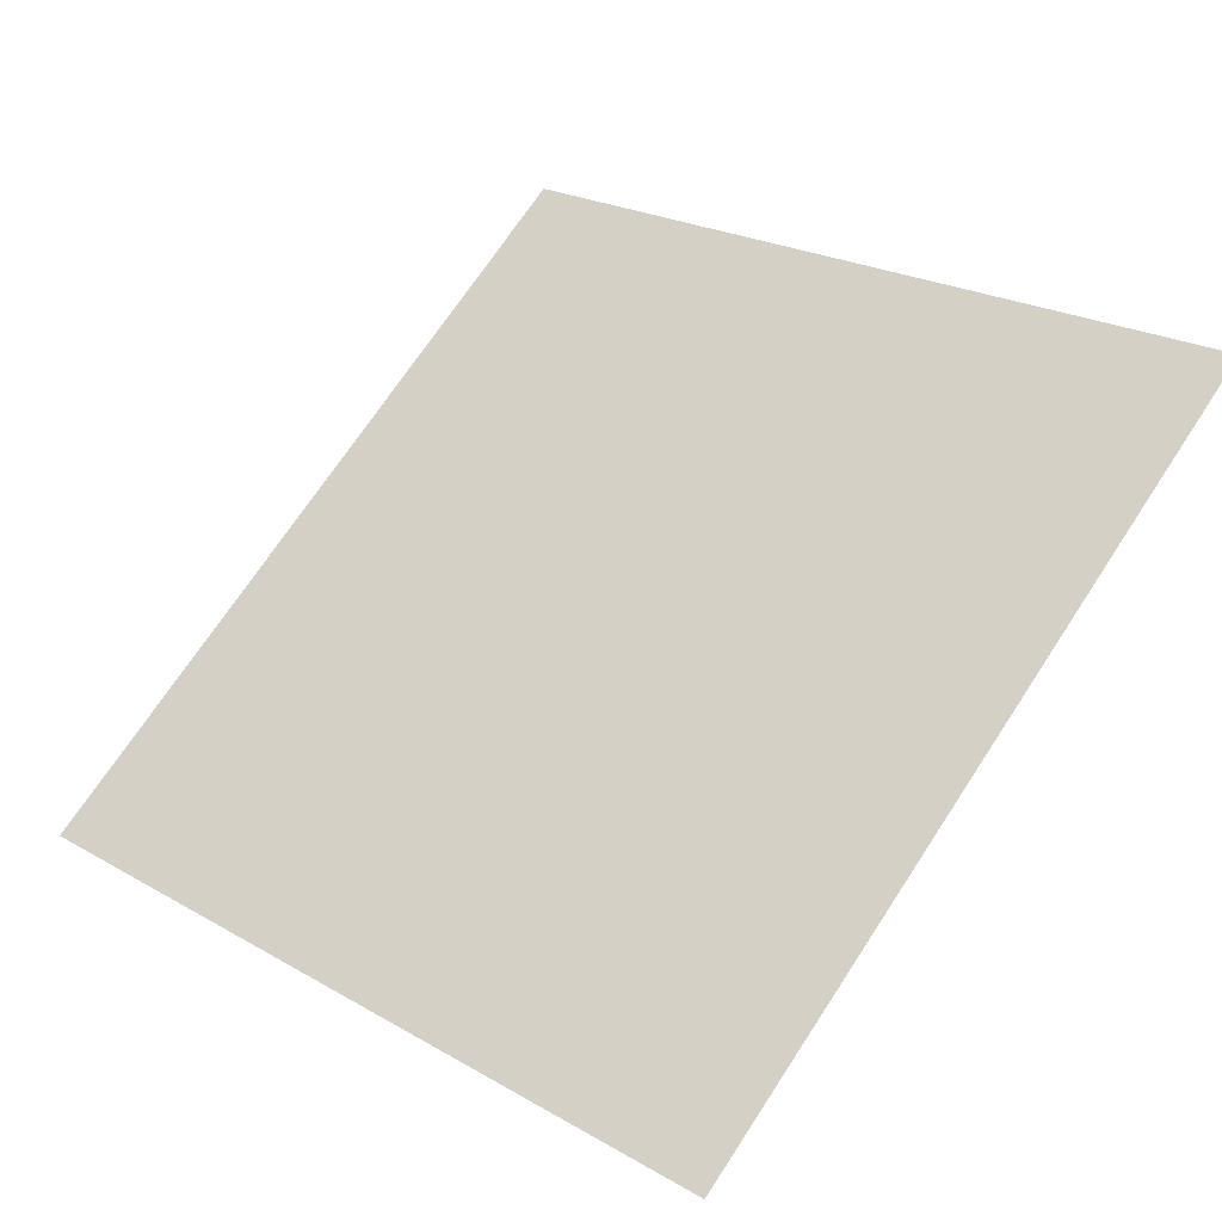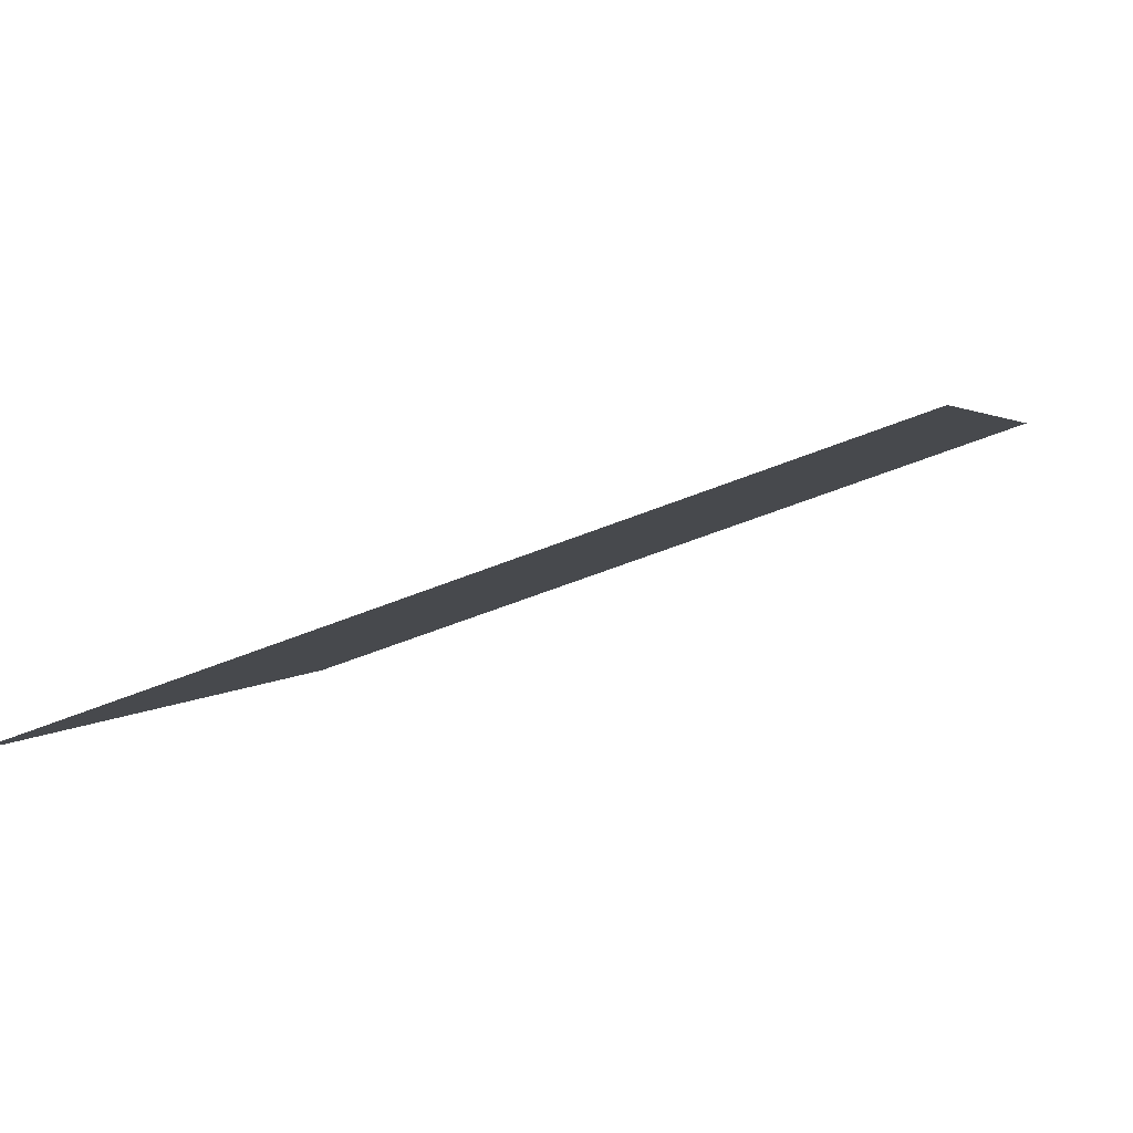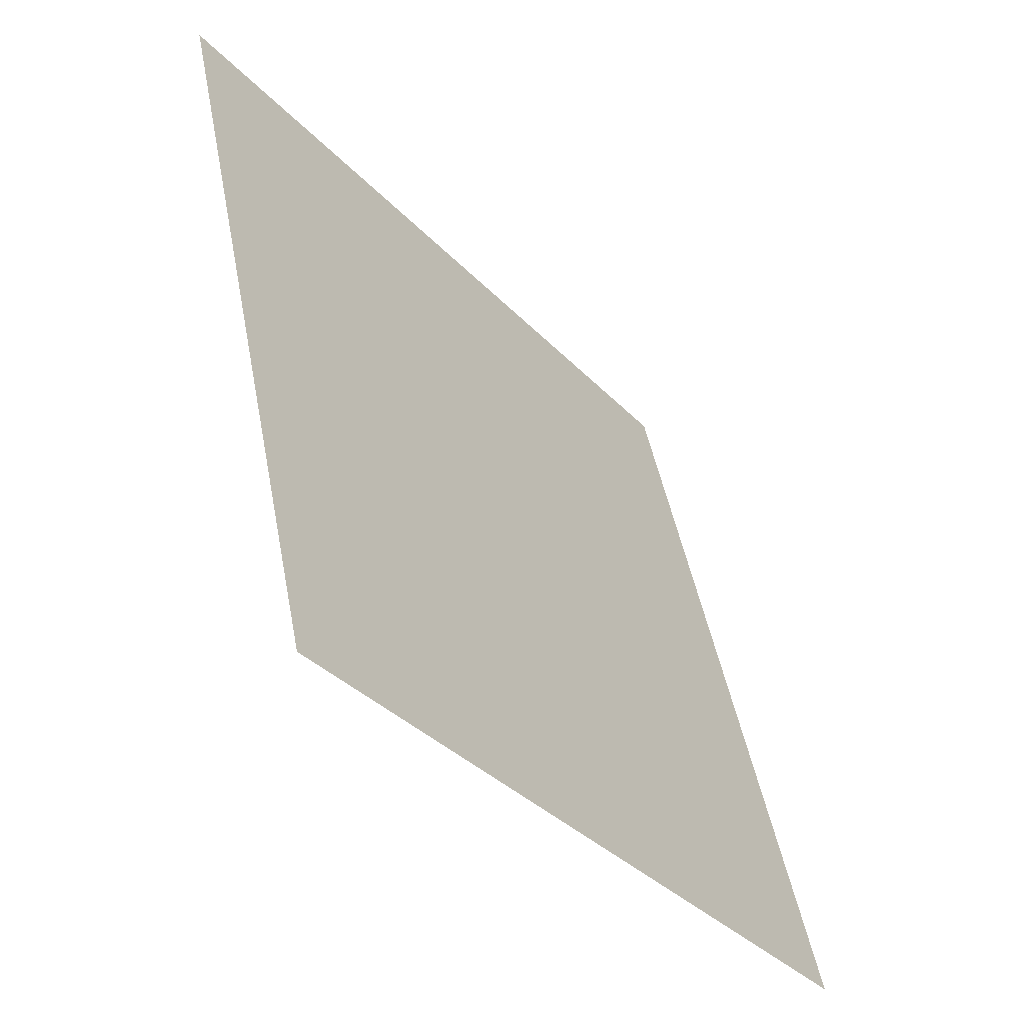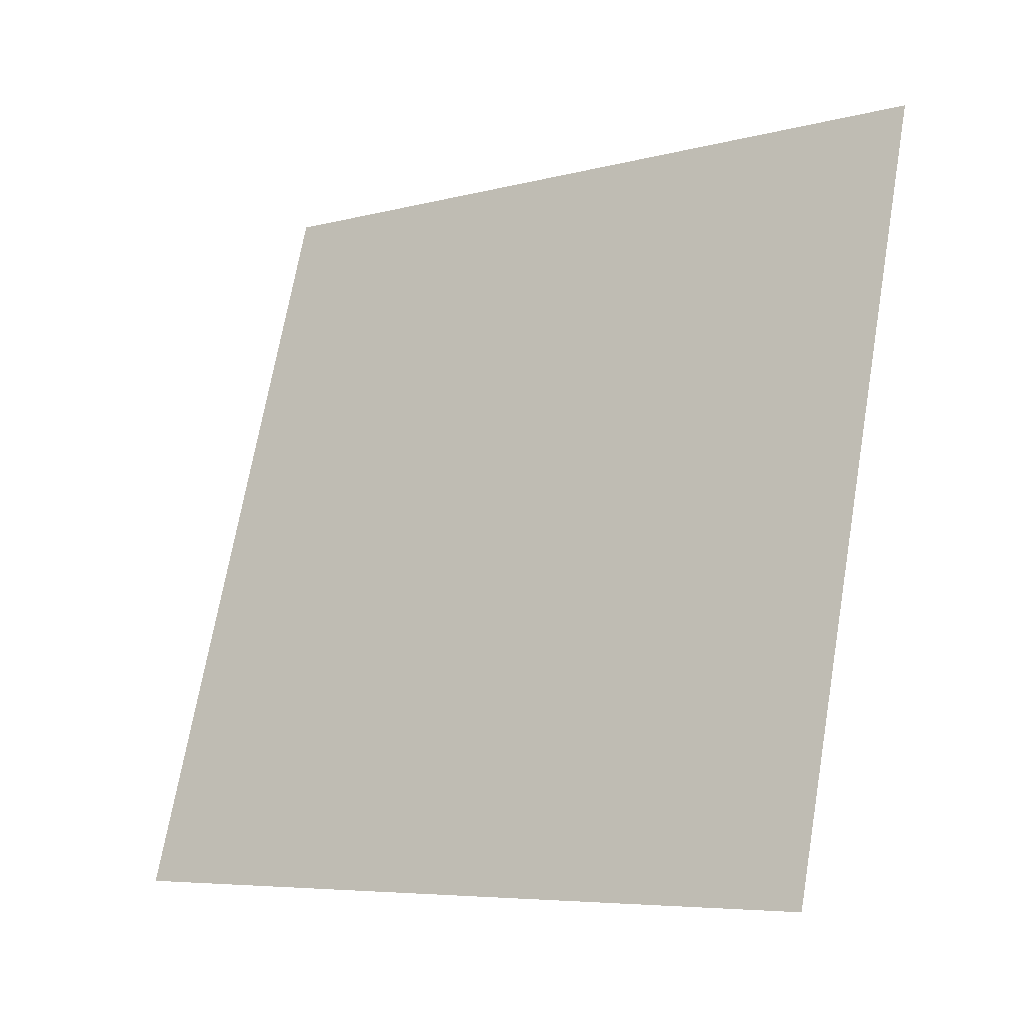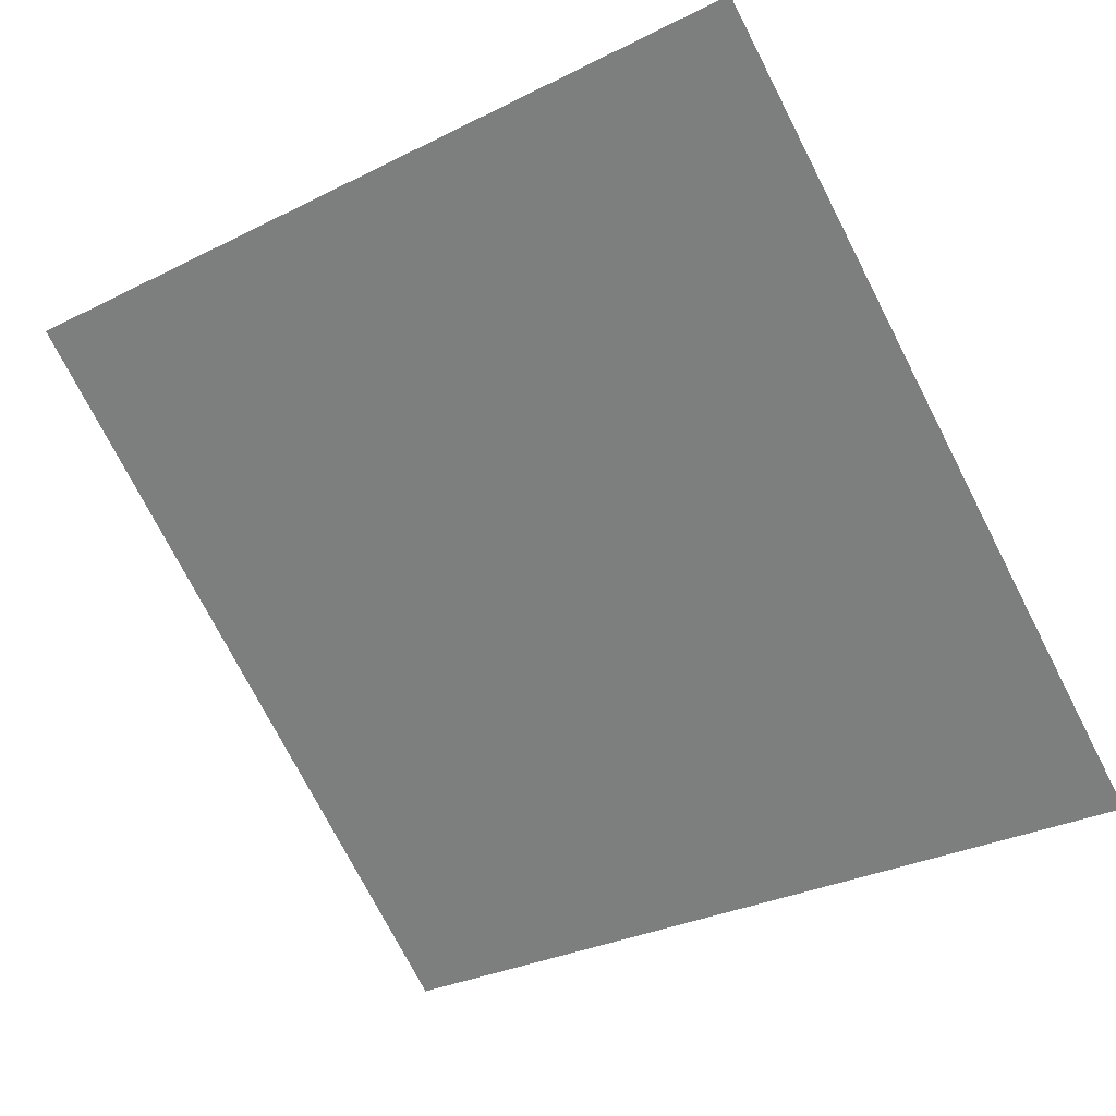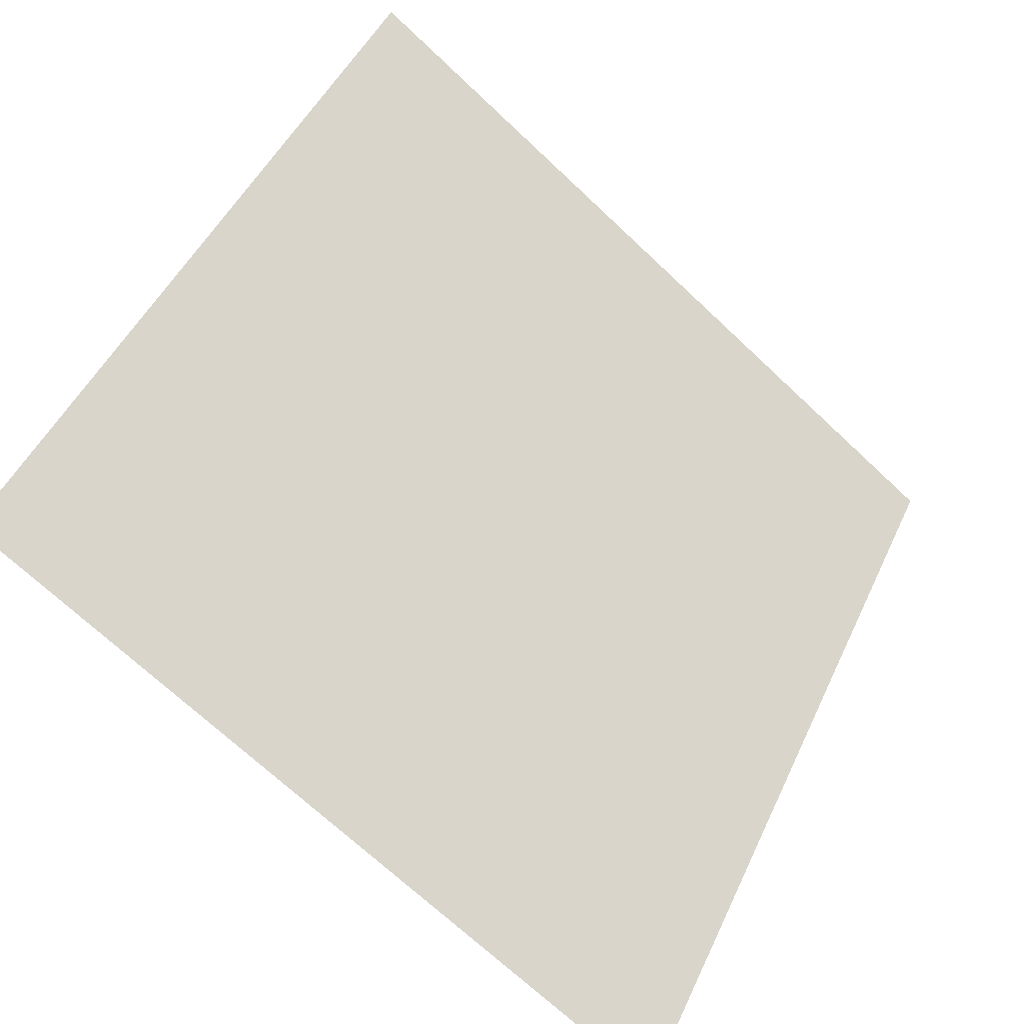
<metadata>
{"format":"obj","ext":"obj","renderer":"f3d","projection":"perspective","resolution":1024,"background":"white","views":[{"elev":25.0,"azim":-135.4,"up":"+Y"},{"elev":-53.4,"azim":22.7,"up":"+Z"},{"elev":47.8,"azim":-102.0,"up":"+Z"},{"elev":71.5,"azim":-79.6,"up":"+Y"},{"elev":-33.0,"azim":36.2,"up":"+Y"},{"elev":-70.9,"azim":135.3,"up":"+Z"}]}
</metadata>
<code>
v 0.1018 0.8897 0.6481
v 0.0952 0.8898 0.6482
v 0.09532 0.8938 0.6535
v 0.1019 0.8936 0.6534
f 4 3 2 1

</code>
